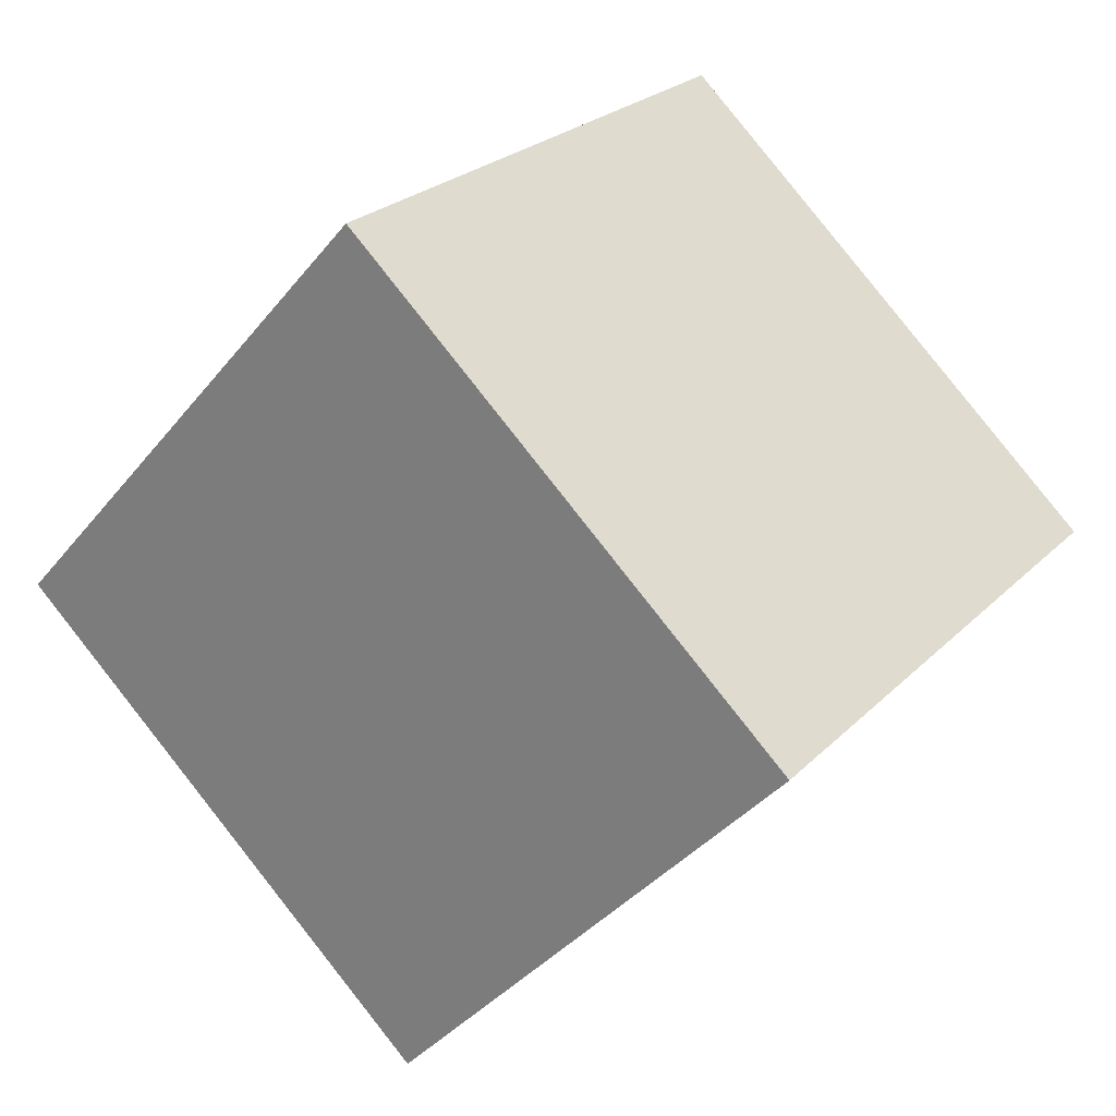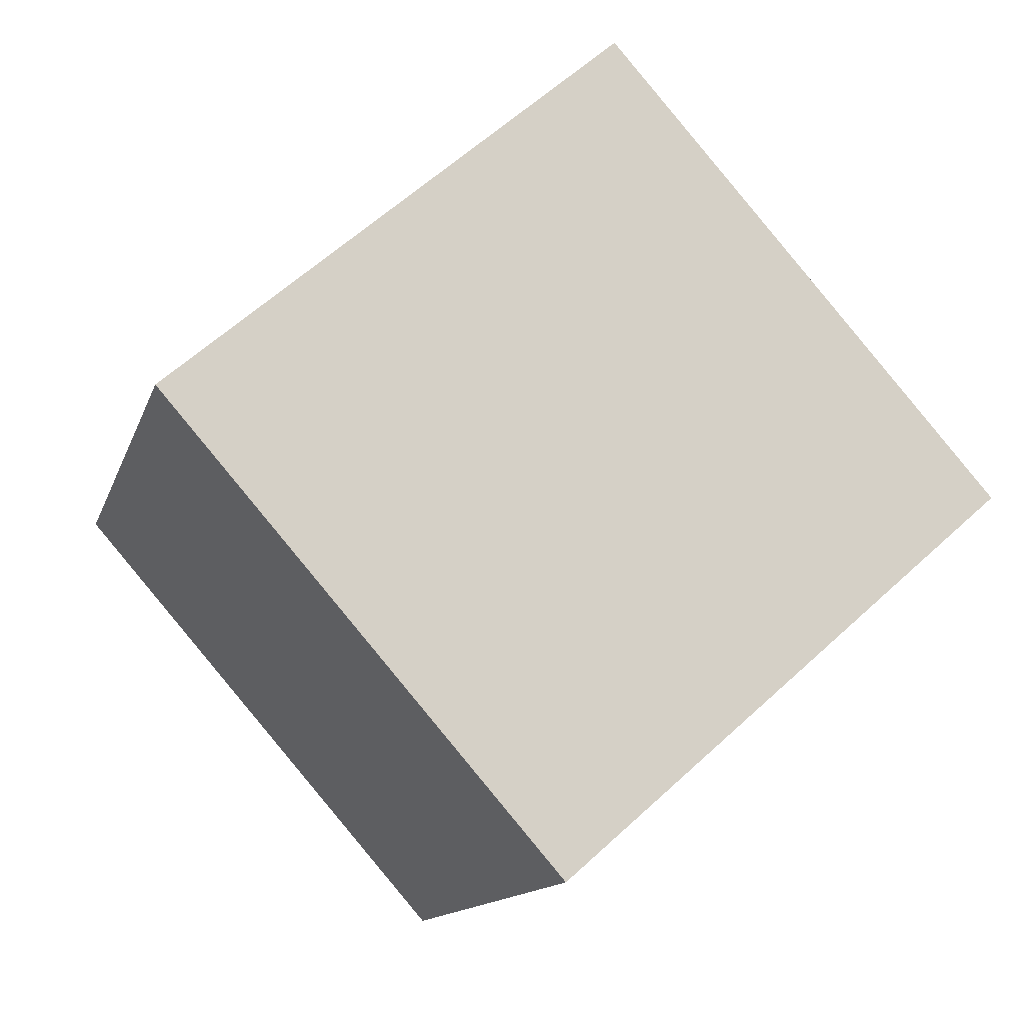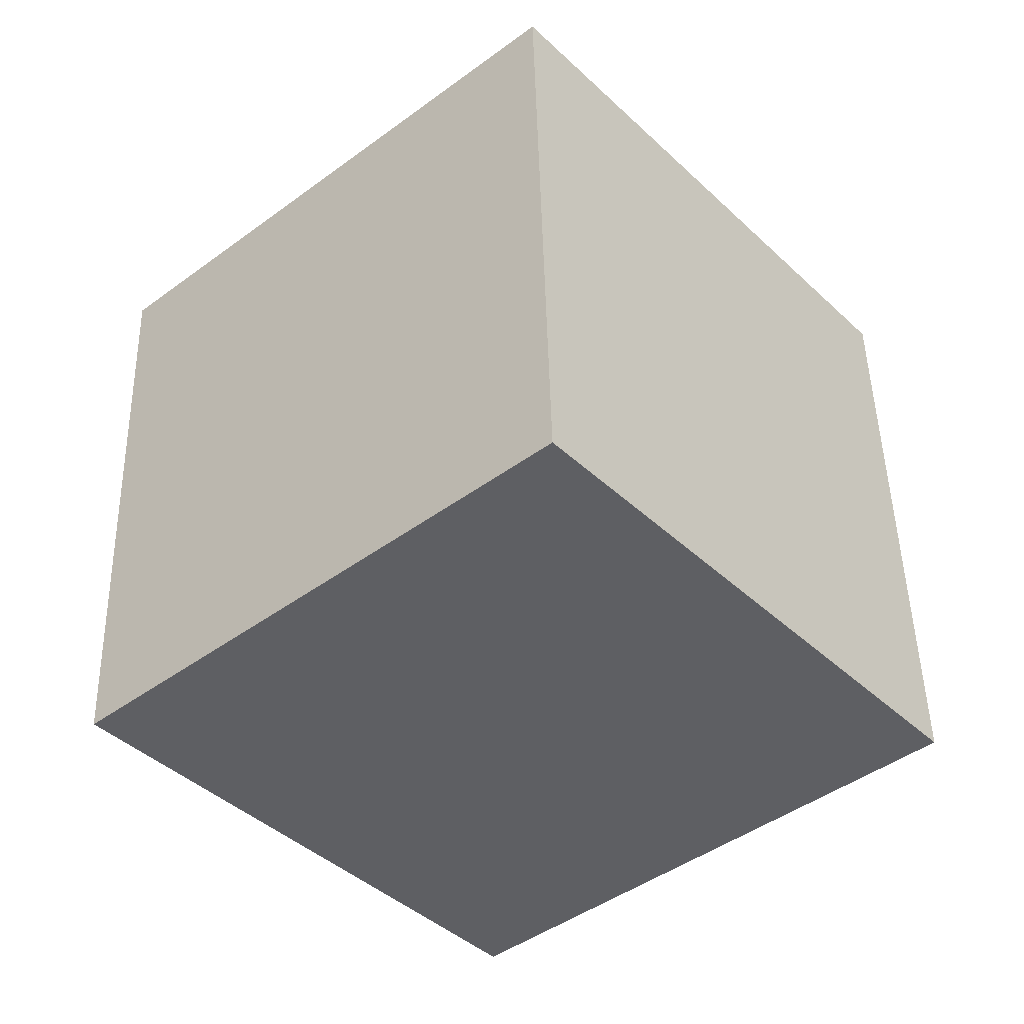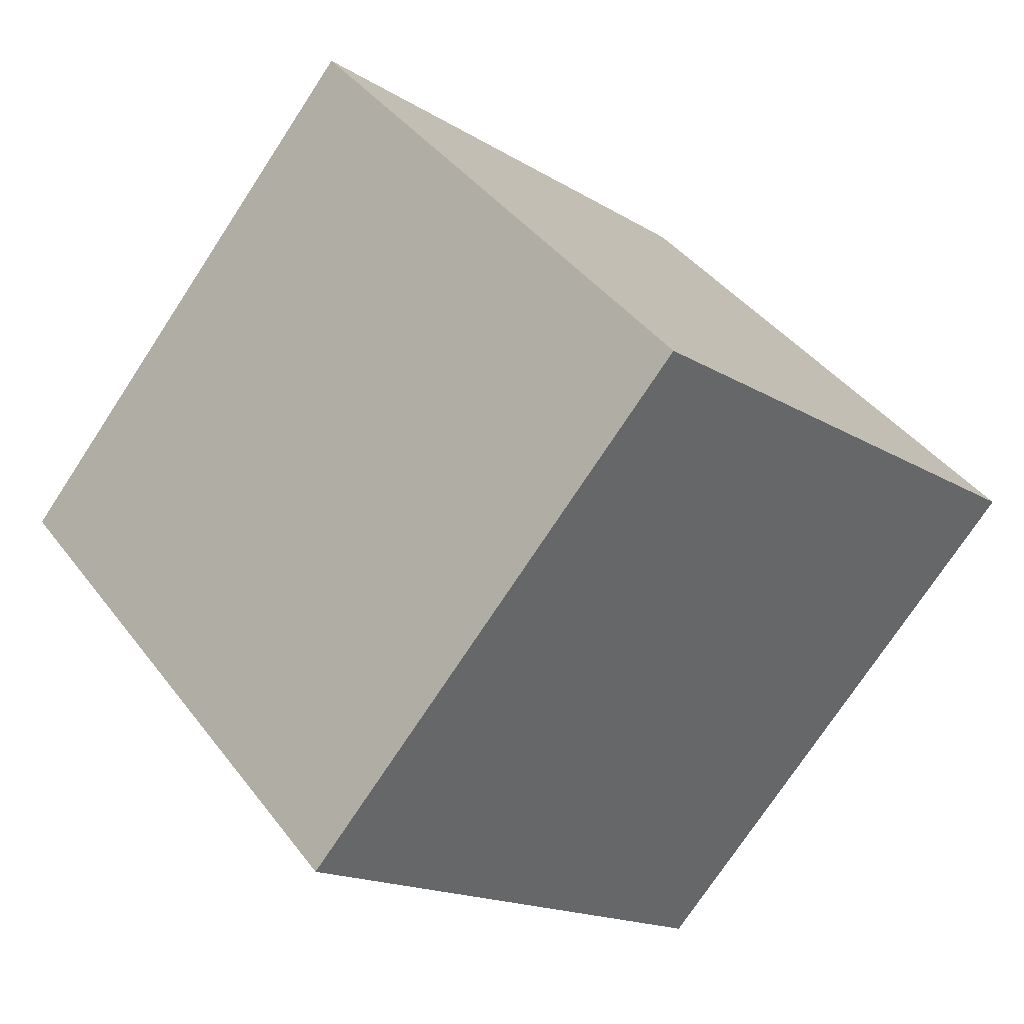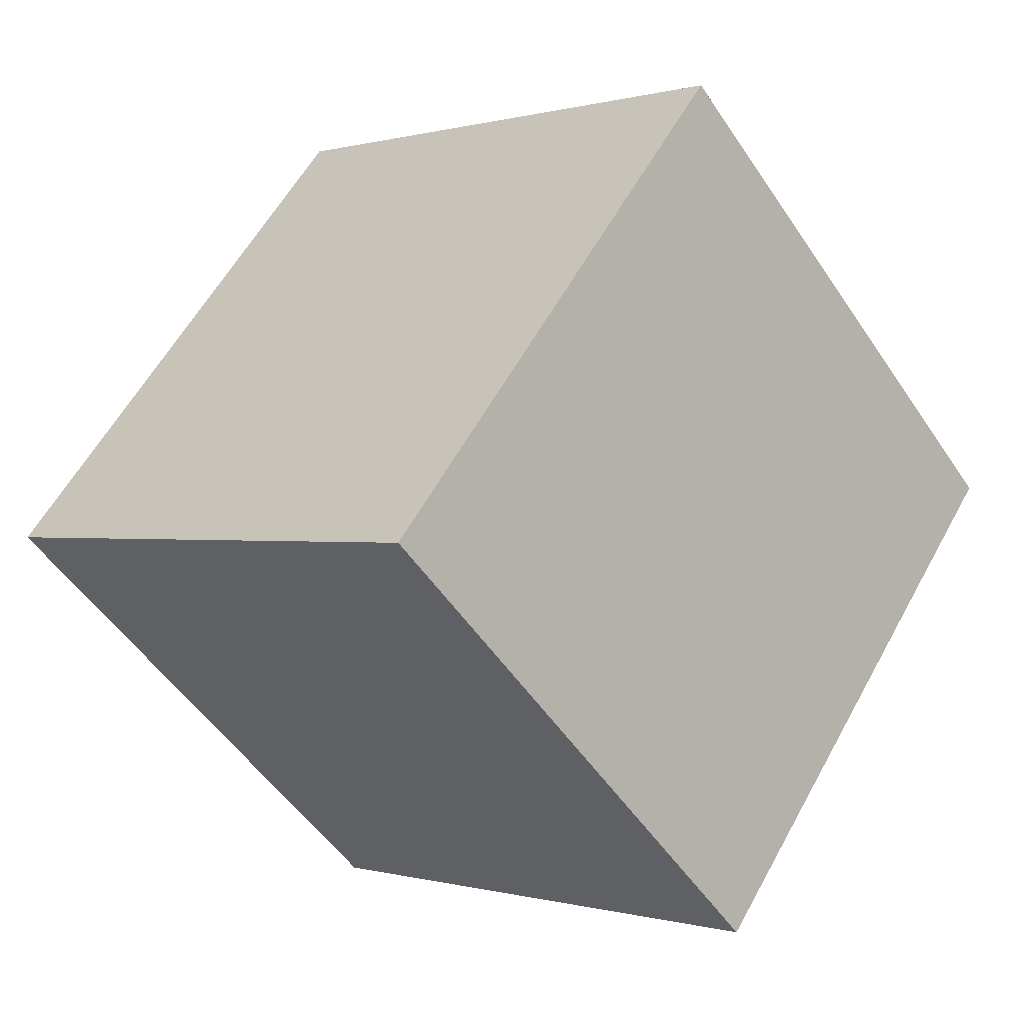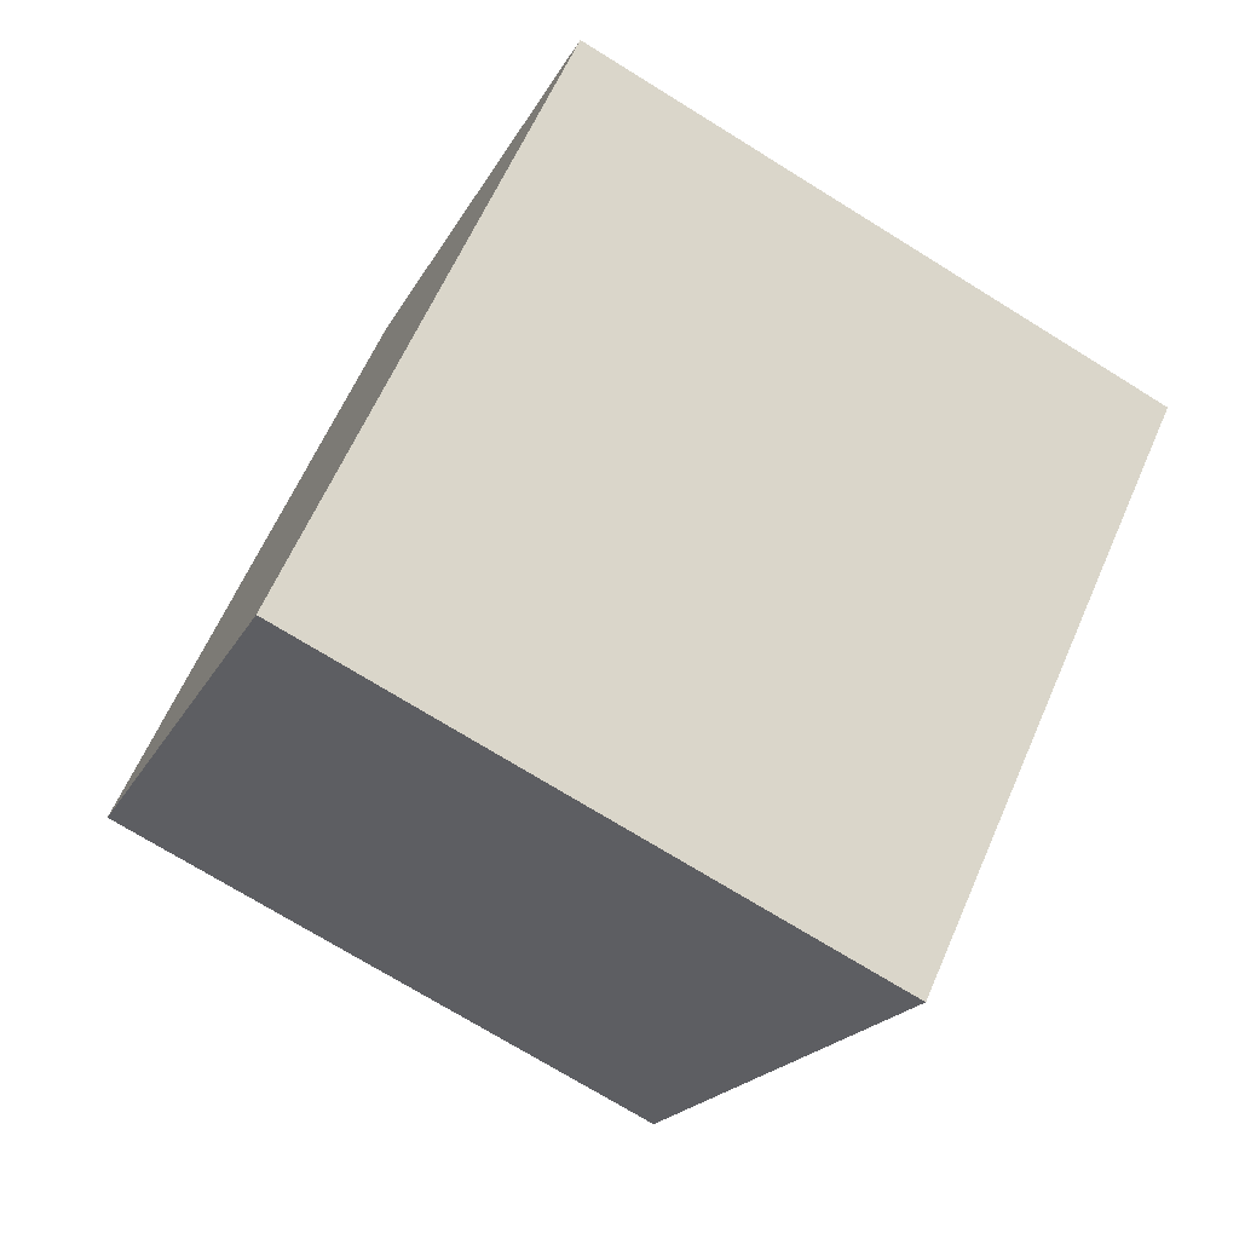
<metadata>
{"format":"obj","ext":"obj","renderer":"f3d","projection":"perspective","resolution":1024,"background":"white","views":[{"elev":-39.1,"azim":-124.4,"up":"+Y"},{"elev":-13.0,"azim":75.1,"up":"+Y"},{"elev":48.0,"azim":88.9,"up":"+Z"},{"elev":41.0,"azim":-123.7,"up":"+Y"},{"elev":-0.3,"azim":-133.6,"up":"+Y"},{"elev":-72.8,"azim":148.3,"up":"+Y"}]}
</metadata>
<code>
v 0.7201 0.4919 -0.3622
v 0.7188 0.793 -0.09896
v 0.7199 0.5298 0.2022
v 0.7201 0.4919 -0.3622
v 0.7199 0.5298 0.2022
v 0.7212 0.2286 -0.06103
v 0.3201 0.4902 -0.3622
v 0.3212 0.227 -0.06103
v 0.3199 0.5281 0.2022
v 0.3201 0.4902 -0.3622
v 0.3199 0.5281 0.2022
v 0.3188 0.7914 -0.09896
v 0.7201 0.4919 -0.3622
v 0.3201 0.4902 -0.3622
v 0.3188 0.7914 -0.09896
v 0.7201 0.4919 -0.3622
v 0.3188 0.7914 -0.09896
v 0.7188 0.793 -0.09896
v 0.7188 0.793 -0.09896
v 0.3188 0.7914 -0.09896
v 0.3199 0.5281 0.2022
v 0.7188 0.793 -0.09896
v 0.3199 0.5281 0.2022
v 0.7199 0.5298 0.2022
v 0.7199 0.5298 0.2022
v 0.3199 0.5281 0.2022
v 0.3212 0.227 -0.06103
v 0.7199 0.5298 0.2022
v 0.3212 0.227 -0.06103
v 0.7212 0.2286 -0.06103
v 0.3201 0.4902 -0.3622
v 0.7201 0.4919 -0.3622
v 0.7212 0.2286 -0.06103
v 0.3201 0.4902 -0.3622
v 0.7212 0.2286 -0.06103
v 0.3212 0.227 -0.06103
f 1 2 3
f 4 5 6
f 7 8 9
f 10 11 12
f 13 14 15
f 16 17 18
f 19 20 21
f 22 23 24
f 25 26 27
f 28 29 30
f 31 32 33
f 34 35 36

</code>
